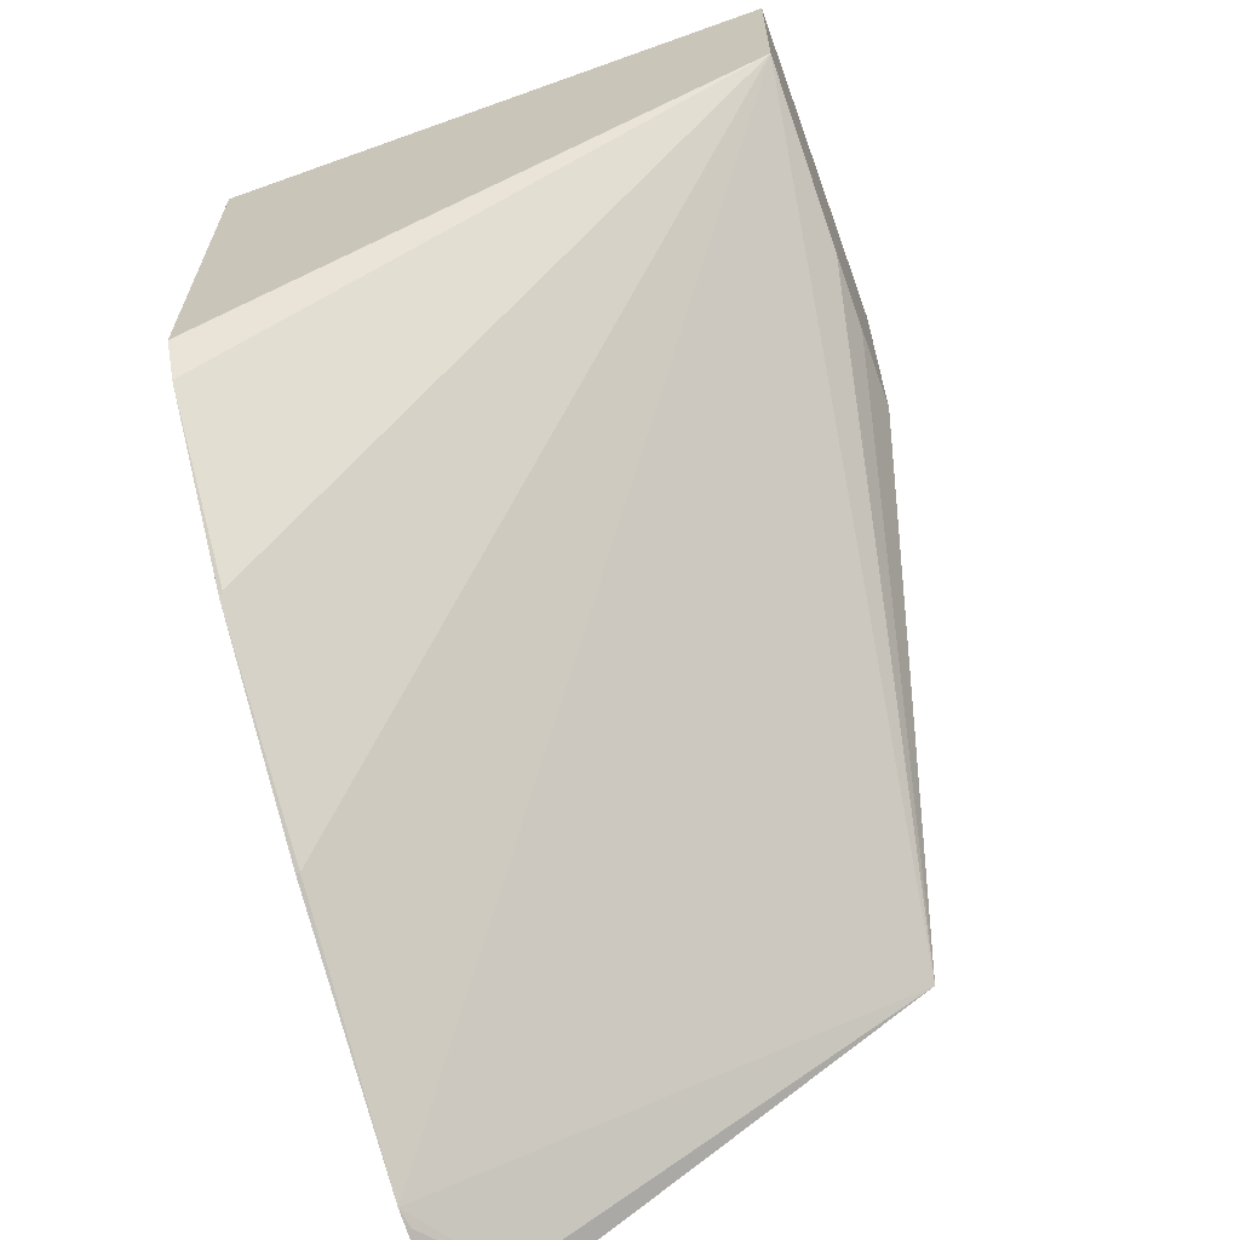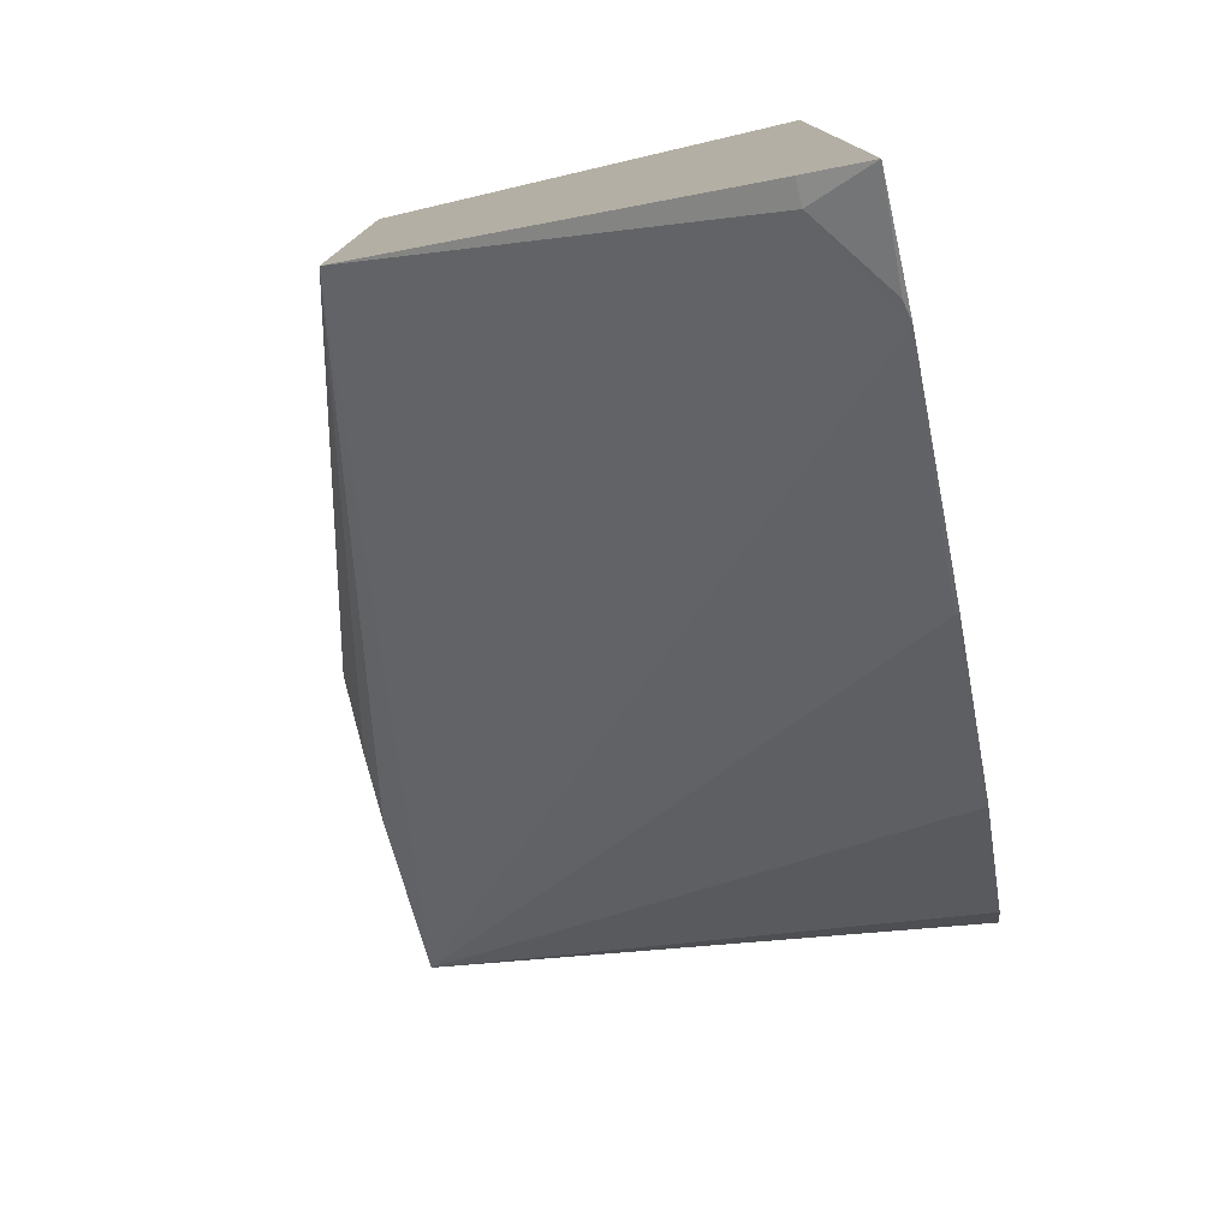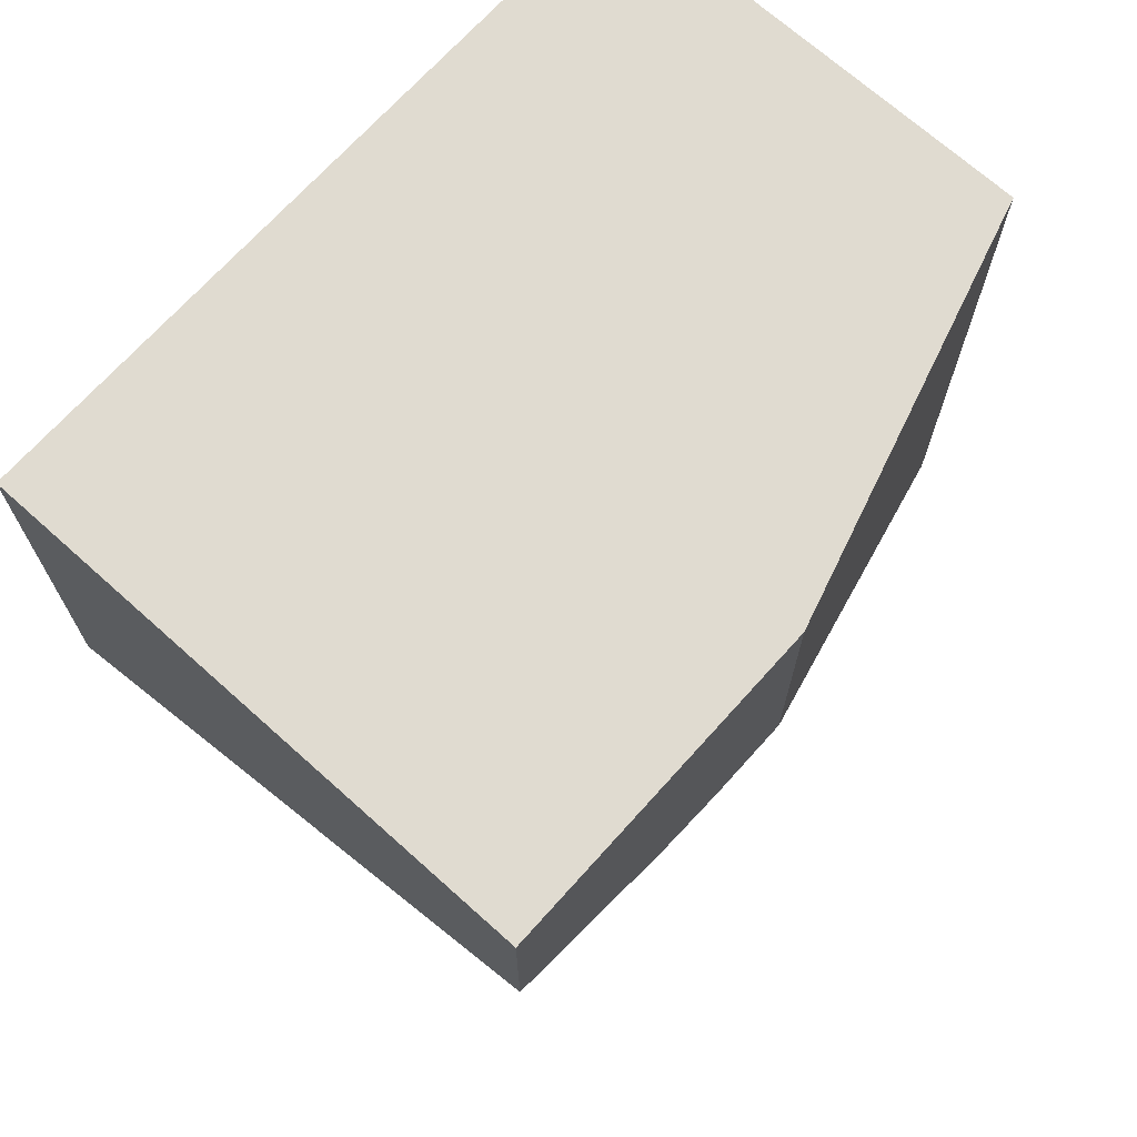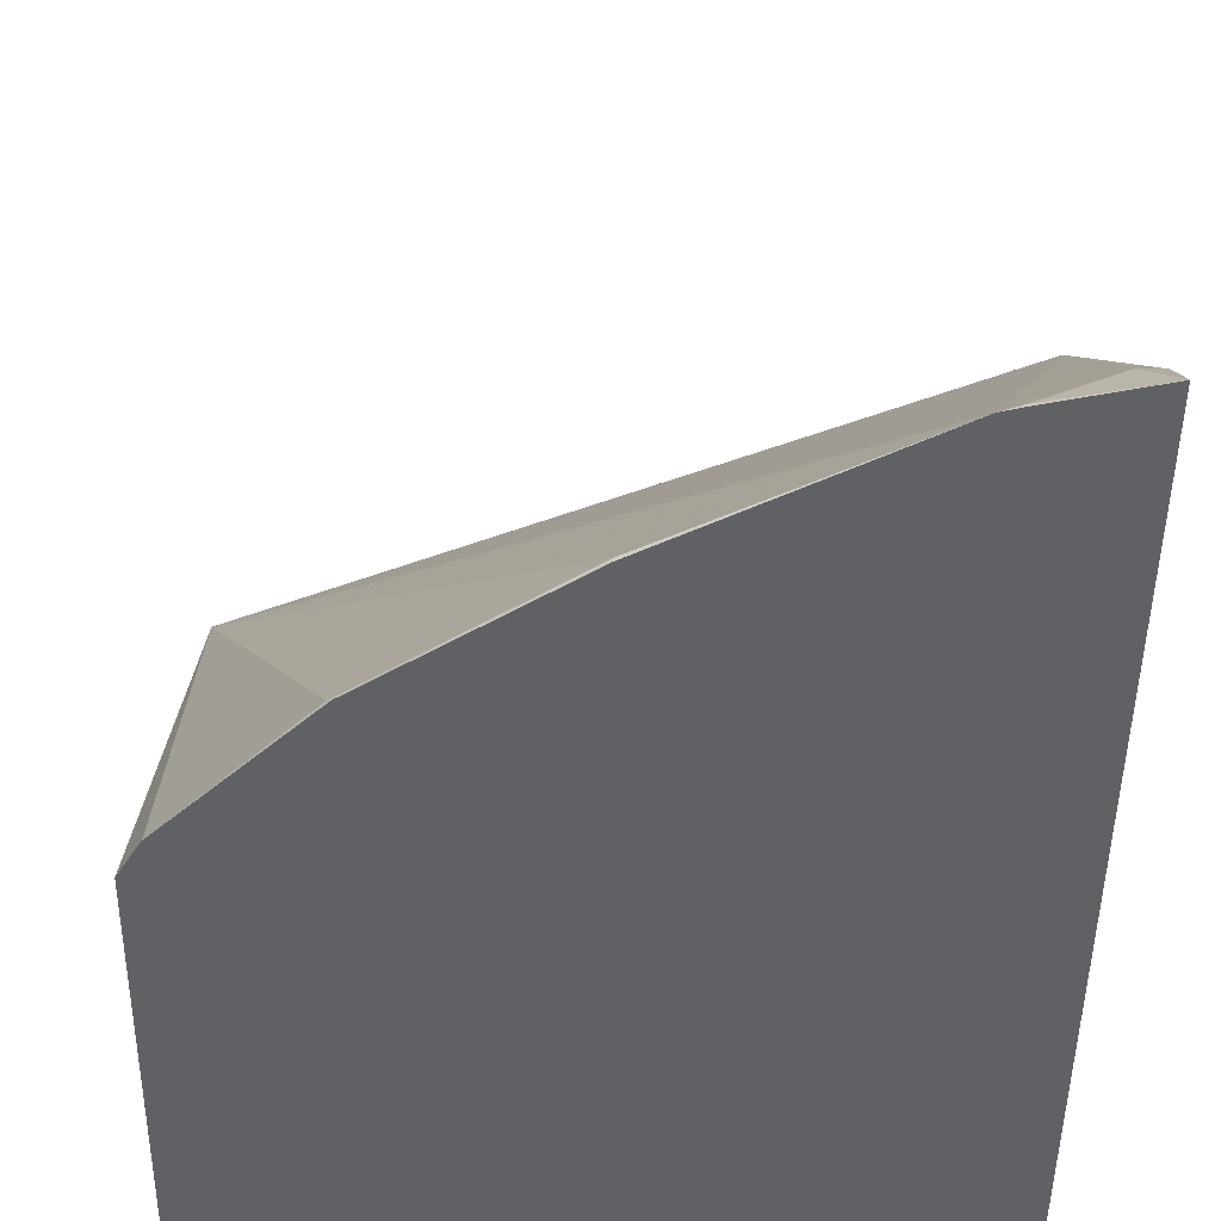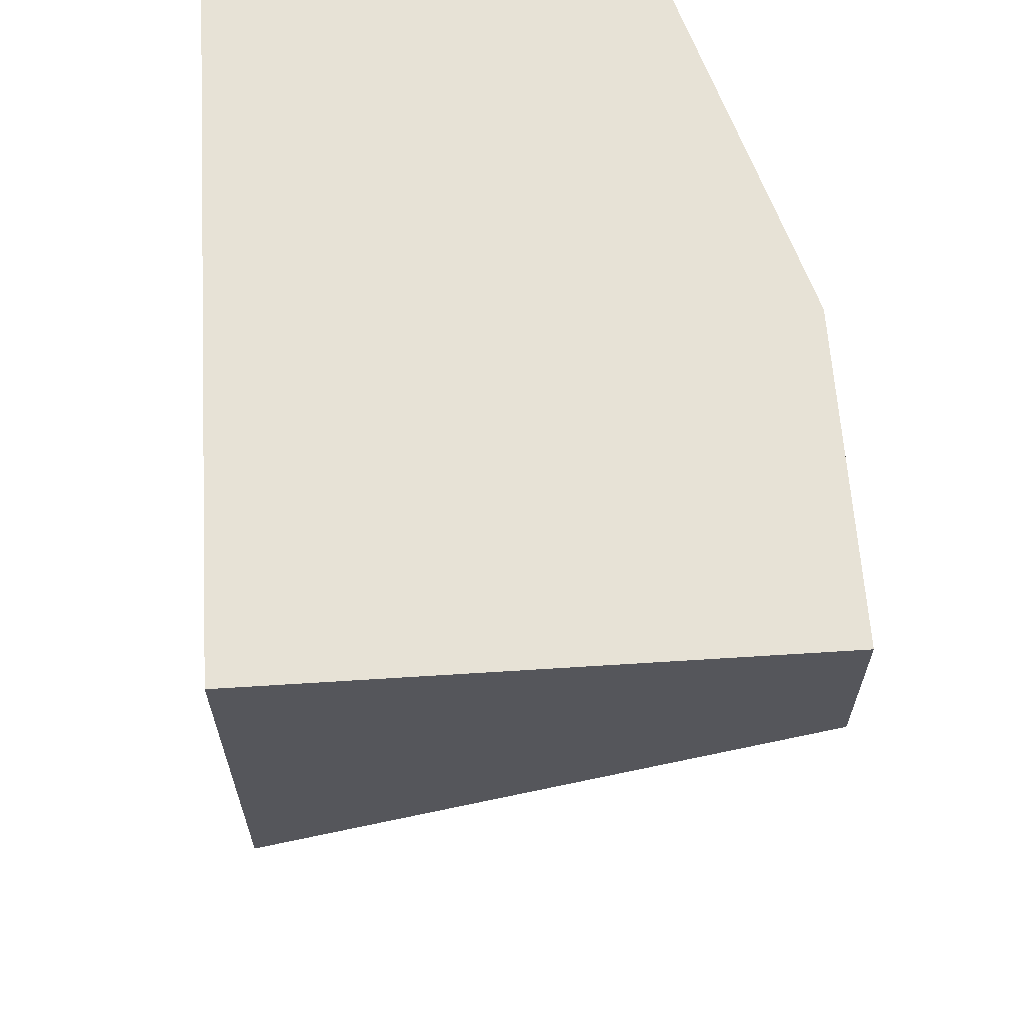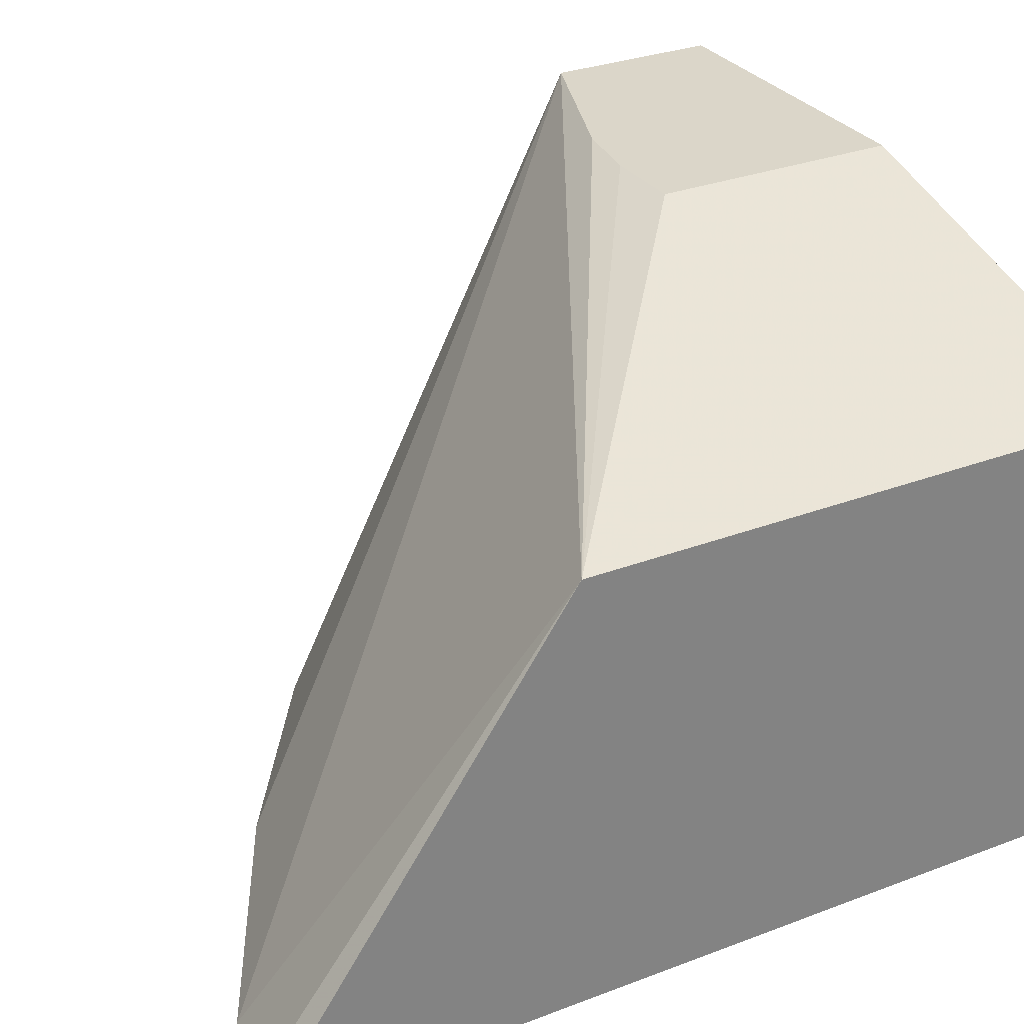
<metadata>
{"format":"obj","ext":"obj","renderer":"f3d","projection":"perspective","resolution":1024,"background":"white","views":[{"elev":-64.6,"azim":-70.1,"up":"+Y"},{"elev":-78.1,"azim":103.1,"up":"+Y"},{"elev":70.0,"azim":-48.1,"up":"+Y"},{"elev":-49.3,"azim":-0.8,"up":"+Z"},{"elev":63.3,"azim":-93.7,"up":"+Y"},{"elev":30.0,"azim":60.9,"up":"+Z"}]}
</metadata>
<code>
v -0.1074 -0.5289 0.0731
v -0.03099 -0.4884 0.0731
v -0.1074 -0.4884 0.0731
v -0.1074 -0.4884 -0.05487
v 0.06214 -0.4884 -0.05487
v 0.06214 -0.4884 0.04662
v 0.06214 -0.6223 0.04662
v -0.03099 -0.5469 0.0731
v -0.04981 -0.5469 0.0731
v -0.06653 -0.5442 0.0731
v 0.03382 -0.6848 -0.05487
v 0.05649 -0.6831 -0.04108
v 0.03852 -0.6857 -0.05393
v 0.03946 -0.6862 -0.05487
v 0.06214 -0.6912 -0.05487
v -0.02311 -0.6549 -0.05487
v -0.02311 -0.6549 -0.05393
v -0.06934 -0.6241 -0.05393
v -0.06841 -0.625 -0.05487
v -0.102 -0.5923 -0.05487
v -0.1074 -0.5833 -0.05487
v 0.06214 -0.6831 -0.04108
f 21 5 15
f 19 20 16
f 19 18 20
f 20 18 1
f 20 1 21
f 20 21 16
f 19 16 17
f 16 21 15
f 4 5 21
f 22 15 7
f 3 4 1
f 7 15 5
f 22 12 15
f 22 7 12
f 12 13 15
f 6 7 5
f 8 2 1
f 19 17 18
f 4 21 1
f 18 17 1
f 14 11 15
f 11 17 16
f 11 1 17
f 2 4 3
f 2 5 4
f 2 6 5
f 2 7 6
f 8 7 2
f 9 7 8
f 9 10 7
f 9 8 10
f 2 3 1
f 10 1 7
f 11 7 1
f 11 12 7
f 11 13 12
f 14 13 11
f 14 15 13
f 10 8 1
f 11 16 15

</code>
